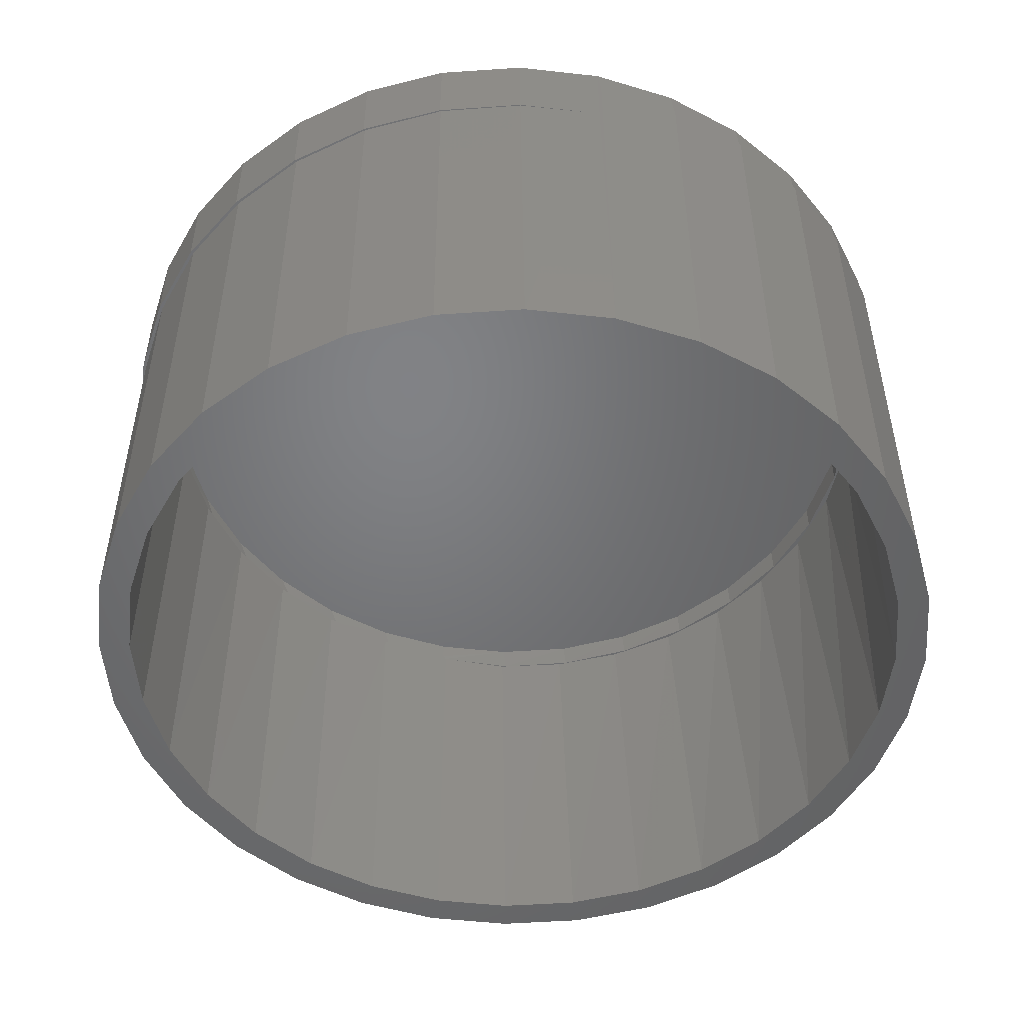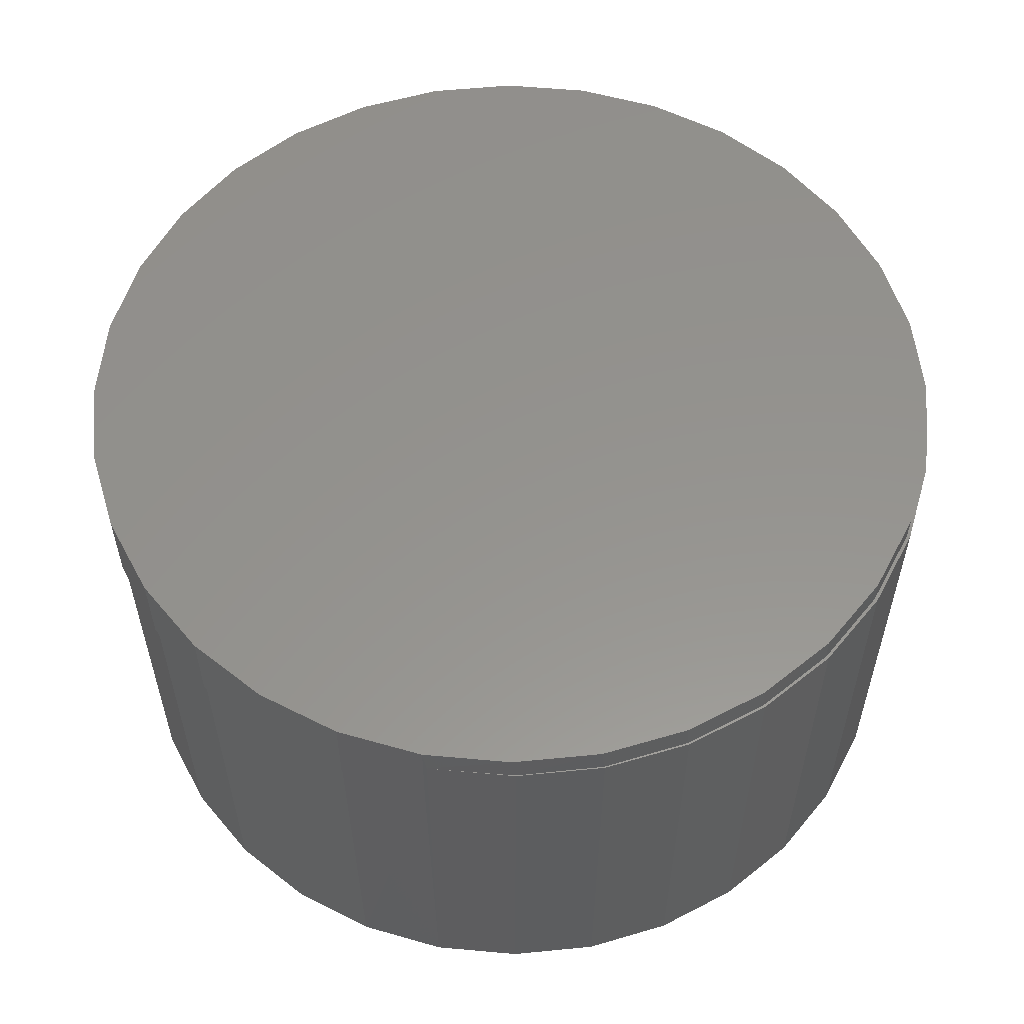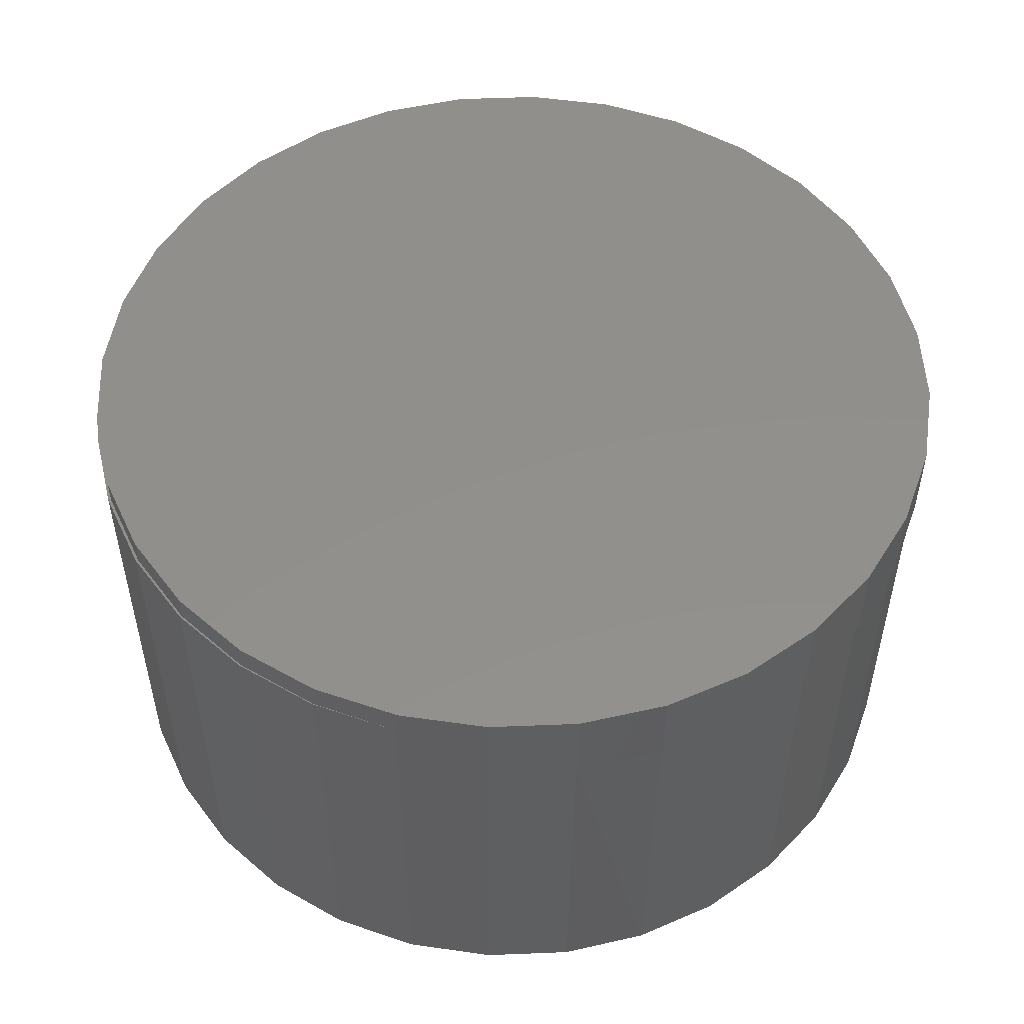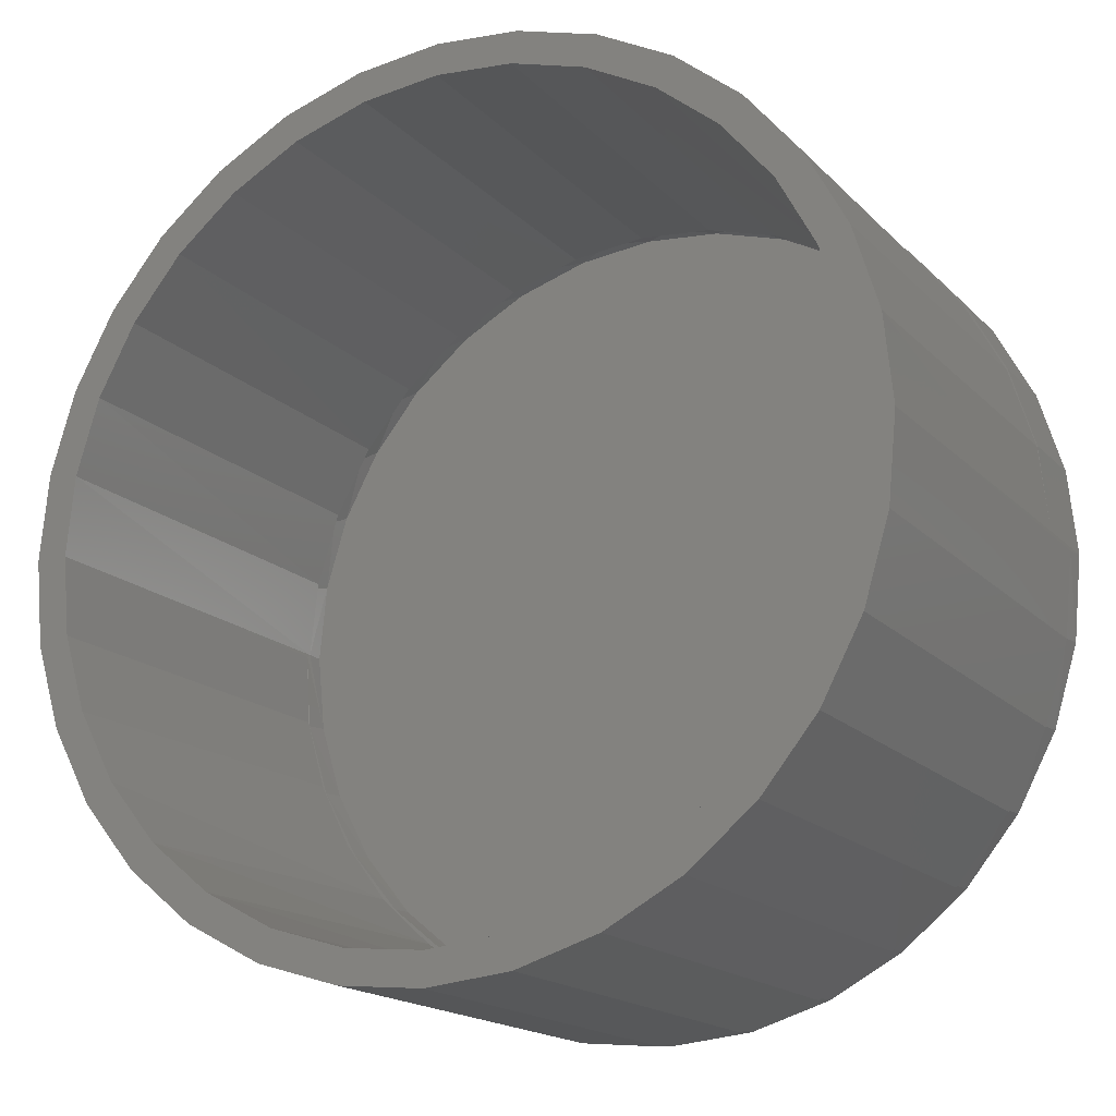
<metadata>
{"format":"stl","ext":"stl","renderer":"f3d","projection":"perspective","resolution":1024,"background":"white","views":[{"elev":-50.6,"azim":77.4,"up":"+Y"},{"elev":56.6,"azim":101.0,"up":"+Y"},{"elev":52.1,"azim":-75.6,"up":"+Y"},{"elev":-17.4,"azim":28.7,"up":"+Z"}]}
</metadata>
<code>
# stl→obj: 262 verts, 520 faces
v -0.373 -0.75 0.5752
v -0.5165 -0.75 0.5278
v -0.4778 -0.75 0.4892
v 0.297 -0.75 0.6896
v 0.01135 -0.75 0.6918
v 0.1463 -0.75 0.6785
v 0.157 -0.75 0.7321
v 0.01135 -0.75 0.7465
v -0.2743 -0.75 0.6896
v -0.1343 -0.75 0.7321
v -0.4034 -0.75 0.6207
v -0.2534 -0.75 0.6391
v -0.1236 -0.75 0.6785
v -0.5638 -0.75 0.3843
v -0.6093 -0.75 0.4147
v -0.6278 -0.75 0.2647
v -0.6783 -0.75 0.2857
v -0.6671 -0.75 0.135
v -0.7208 -0.75 0.1456
v -0.6804 -0.75 8.333e-17
v -0.7351 -0.75 4.249e-16
v -0.6671 -0.75 -0.135
v -0.7208 -0.75 -0.1456
v -0.6278 -0.75 -0.2647
v -0.6783 -0.75 -0.2857
v -0.5638 -0.75 -0.3843
v -0.6093 -0.75 -0.4147
v -0.4778 -0.75 -0.4892
v -0.5165 -0.75 -0.5278
v -0.373 -0.75 -0.5752
v -0.4034 -0.75 -0.6207
v -0.2534 -0.75 -0.6391
v -0.1236 -0.75 -0.6785
v -0.2743 -0.75 -0.6896
v 0.01135 -0.75 -0.6918
v -0.1343 -0.75 -0.7321
v 0.01135 -0.75 -0.7465
v 0.297 -0.75 -0.6896
v 0.157 -0.75 -0.7321
v 0.4261 -0.75 0.6207
v 0.2761 -0.75 0.6391
v 0.5392 -0.75 0.5278
v 0.3957 -0.75 0.5752
v 0.5005 -0.75 0.4892
v 0.632 -0.75 0.4147
v 0.5865 -0.75 0.3843
v 0.701 -0.75 0.2857
v 0.6505 -0.75 0.2647
v 0.7435 -0.75 0.1456
v 0.6898 -0.75 0.135
v 0.7578 -0.75 -8.946e-17
v 0.7031 -0.75 -8.611e-17
v 0.7435 -0.75 -0.1456
v 0.6898 -0.75 -0.135
v 0.701 -0.75 -0.2857
v 0.6505 -0.75 -0.2647
v 0.632 -0.75 -0.4147
v 0.5865 -0.75 -0.3843
v 0.5392 -0.75 -0.5278
v 0.5005 -0.75 -0.4892
v 0.4261 -0.75 -0.6207
v 0.3957 -0.75 -0.5752
v 0.2761 -0.75 -0.6391
v 0.1463 -0.75 -0.6785
v 0.6564 -0.05469 -0.2499
v 0.5995 -0.05469 -0.3642
v 0.5226 -0.05469 -0.466
v 0.4282 -0.05469 -0.5521
v 0.3197 -0.05469 -0.6193
v 0.2007 -0.05469 -0.6654
v 0.07517 -0.05469 -0.6888
v -0.05249 -0.05469 -0.6888
v -0.178 -0.05469 -0.6654
v -0.297 -0.05469 -0.6192
v -0.4055 -0.05469 -0.552
v -0.4999 -0.05469 -0.466
v -0.5768 -0.05469 -0.3642
v -0.6337 -0.05469 -0.2499
v 0.6913 -0.05469 -0.1271
v 0.7031 -0.05469 -8.057e-17
v -0.6687 -0.05469 -0.1271
v -0.6804 -0.04688 6.453e-05
v 0.7031 -0.03906 0.005757
v -0.6661 -0.03906 0.1399
v -0.6261 -0.03906 0.2687
v -0.5618 -0.03906 0.3873
v -0.4758 -0.03906 0.4912
v -0.3712 -0.03906 0.5764
v -0.2521 -0.03906 0.6397
v 0.3939 -0.03906 0.5764
v 0.4985 -0.03906 0.4912
v 0.5845 -0.03906 0.3873
v 0.6488 -0.03906 0.2687
v 0.6888 -0.03906 0.1399
v -0.6804 -0.03906 0.005741
v 0.2748 -0.03906 0.6397
v 0.1456 -0.03906 0.6786
v 0.01135 -0.03906 0.6918
v -0.1229 -0.03906 0.6786
v 0.7434 1.368e-16 -0.1458
v 0.7424 1.442e-16 -0.145
v 0.7578 1.384e-16 -0.0001928
v 0.7009 1.321e-16 -0.2858
v 0.6993 1.24e-16 -0.284
v 0.6319 1.244e-16 -0.4148
v 0.6299 1.021e-16 -0.412
v 0.5391 1.141e-16 -0.5279
v 0.5371 7.933e-17 -0.5242
v 0.426 1.015e-16 -0.6207
v 0.4242 5.659e-17 -0.6161
v 0.297 8.722e-17 -0.6897
v 0.2956 3.473e-17 -0.6845
v 0.1562 1.459e-17 -0.7265
v 0.157 7.168e-17 -0.7321
v 0.01135 -3.077e-18 -0.7407
v 0.01135 5.551e-17 -0.7465
v -0.1335 -1.759e-17 -0.7265
v -0.1343 3.935e-17 -0.7321
v -0.2729 -2.839e-17 -0.6845
v -0.2743 2.38e-17 -0.6897
v -0.4015 -3.508e-17 -0.6161
v -0.4033 9.475e-18 -0.6207
v -0.5144 -3.74e-17 -0.5242
v -0.5164 -3.082e-18 -0.5279
v -0.6072 -3.526e-17 -0.412
v -0.6092 -1.339e-17 -0.4148
v -0.6766 -2.875e-17 -0.284
v -0.6782 -2.105e-17 -0.2858
v -0.7197 -1.81e-17 -0.145
v -0.7207 -2.577e-17 -0.1458
v -0.7351 -2.736e-17 -0.0001928
v 0.01135 0.04688 0.7522
v 0.157 0.04688 0.7379
v -0.1343 0.04688 0.7379
v 0.01135 0.04688 -0.7407
v -0.1343 0.04688 -0.7264
v 0.157 0.04688 -0.7264
v -0.2743 0.04688 -0.6839
v 0.297 0.04688 -0.6839
v -0.4034 0.04688 -0.6149
v 0.4261 0.04688 -0.6149
v -0.5165 0.04688 -0.5221
v 0.5392 0.04688 -0.5221
v -0.6093 0.04688 -0.409
v 0.632 0.04688 -0.409
v -0.6783 0.04688 -0.2799
v 0.701 0.04688 -0.2799
v -0.7208 0.04688 -0.1399
v 0.7435 0.04688 -0.1399
v -0.7351 0.04688 0.005757
v 0.7578 0.04688 0.005757
v -0.7208 0.04688 0.1514
v 0.7435 0.04688 0.1514
v -0.6783 0.04688 0.2914
v 0.701 0.04688 0.2914
v -0.6093 0.04688 0.4205
v 0.632 0.04688 0.4205
v -0.5165 0.04688 0.5336
v 0.5392 0.04688 0.5336
v -0.4034 0.04688 0.6264
v 0.4261 0.04688 0.6264
v -0.2743 0.04688 0.6954
v 0.297 0.04688 0.6954
v -0.7351 -0.09375 0.005949
v -0.7207 -0.09375 0.1515
v -0.7351 -0.04688 0.005949
v 0.7578 -0.04688 0.005756
v -0.6782 -0.09375 0.2915
v -0.6092 -0.09375 0.4206
v -0.5164 -0.09375 0.5337
v -0.4033 -0.09375 0.6265
v -0.2743 -0.09375 0.6954
v -0.1343 -0.09375 0.7379
v 0.01135 -0.09375 0.7522
v 0.157 -0.09375 0.7379
v 0.297 -0.09375 0.6954
v 0.426 -0.09375 0.6265
v 0.5391 -0.09375 0.5337
v 0.6319 -0.09375 0.4206
v 0.7009 -0.09375 0.2915
v 0.7434 -0.09375 0.1515
v 0.7578 -0.09375 0.005949
v -0.7351 -0.04688 -0.0003855
v 0.7578 -0.04688 -0.0003855
v -0.7197 -0.09375 0.1507
v -0.6766 -0.09375 0.2898
v -0.6072 -0.09375 0.4178
v -0.5144 -0.09375 0.5299
v -0.4015 -0.09375 0.6219
v -0.2729 -0.09375 0.6902
v 0.4242 -0.09375 0.6219
v 0.5371 -0.09375 0.5299
v 0.6299 -0.09375 0.4178
v 0.6993 -0.09375 0.2898
v 0.7424 -0.09375 0.1507
v -0.1335 -0.09375 0.7323
v 0.01135 -0.09375 0.7465
v 0.1562 -0.09375 0.7323
v 0.2956 -0.09375 0.6902
v -0.1236 -0.007812 0.6842
v 0.1463 -0.007812 0.6842
v 0.01135 -0.007812 0.6975
v 0.2761 -0.007812 0.6449
v -0.2534 -0.007812 0.6449
v 0.3957 -0.007812 0.5809
v -0.373 -0.007812 0.5809
v 0.5005 -0.007812 0.4949
v -0.4778 -0.007812 0.4949
v 0.5865 -0.007812 0.3901
v -0.5638 -0.007812 0.3901
v 0.6505 -0.007812 0.2705
v -0.6278 -0.007812 0.2705
v 0.6898 -0.007812 0.1407
v -0.6671 -0.007812 0.1407
v 0.7031 -0.007812 0.005757
v -0.6804 -0.007812 0.005757
v 0.6898 -0.007812 -0.1292
v -0.6671 -0.007812 -0.1292
v 0.6505 -0.007812 -0.259
v -0.6278 -0.007812 -0.259
v 0.5865 -0.007812 -0.3786
v -0.5638 -0.007812 -0.3786
v 0.5005 -0.007812 -0.4834
v -0.4778 -0.007812 -0.4834
v 0.3957 -0.007812 -0.5694
v -0.373 -0.007812 -0.5694
v 0.2761 -0.007812 -0.6334
v -0.2534 -0.007812 -0.6334
v 0.1463 -0.007812 -0.6727
v -0.1236 -0.007812 -0.6727
v 0.01135 -0.007812 -0.686
v -0.6337 -0.03906 0.2556
v -0.5768 -0.03906 0.3699
v -0.4999 -0.03906 0.4718
v -0.4055 -0.03906 0.5578
v -0.297 -0.03906 0.625
v -0.178 -0.03906 0.6711
v -0.05249 -0.03906 0.6946
v 0.07517 -0.03906 0.6946
v 0.2007 -0.03906 0.6711
v 0.3197 -0.03906 0.625
v 0.4282 -0.03906 0.5578
v 0.5226 -0.03906 0.4718
v 0.5995 -0.03906 0.3699
v 0.6564 -0.03906 0.2557
v -0.6687 -0.03906 0.1329
v 0.6913 -0.03906 0.1329
v -0.6661 -0.05469 -0.1341
v 0.6888 -0.05469 -0.1341
v 0.6488 -0.05469 -0.2629
v 0.5845 -0.05469 -0.3815
v 0.4985 -0.05469 -0.4854
v 0.3939 -0.05469 -0.5706
v 0.2748 -0.05469 -0.6339
v -0.3712 -0.05469 -0.5706
v -0.4758 -0.05469 -0.4854
v -0.5618 -0.05469 -0.3815
v -0.6261 -0.05469 -0.2629
v -0.2521 -0.05469 -0.6339
v -0.1229 -0.05469 -0.6729
v 0.01135 -0.05469 -0.686
v 0.1456 -0.05469 -0.6729
f 1 2 3
f 4 5 6
f 4 7 5
f 5 7 8
f 5 8 9
f 9 8 10
f 2 1 11
f 11 1 12
f 11 12 9
f 9 12 13
f 9 13 5
f 3 2 14
f 14 2 15
f 14 15 16
f 16 15 17
f 16 17 18
f 18 17 19
f 18 19 20
f 20 19 21
f 20 21 22
f 22 21 23
f 22 23 24
f 24 23 25
f 24 25 26
f 26 25 27
f 26 27 28
f 28 27 29
f 28 29 30
f 30 29 31
f 30 31 32
f 32 31 33
f 33 31 34
f 33 34 35
f 34 36 35
f 35 36 37
f 35 37 38
f 38 37 39
f 4 6 40
f 40 6 41
f 40 41 42
f 42 41 43
f 42 43 44
f 42 44 45
f 45 44 46
f 45 46 47
f 47 46 48
f 47 48 49
f 49 48 50
f 49 50 51
f 51 50 52
f 51 52 53
f 53 52 54
f 53 54 55
f 55 54 56
f 55 56 57
f 57 56 58
f 57 58 59
f 59 58 60
f 59 60 61
f 61 60 62
f 61 62 63
f 61 63 38
f 38 63 64
f 38 64 35
f 65 56 54
f 56 65 66
f 66 58 56
f 58 66 67
f 67 60 58
f 60 67 68
f 68 62 60
f 62 68 69
f 69 63 62
f 63 69 70
f 70 64 63
f 64 70 71
f 71 35 64
f 35 71 72
f 72 33 35
f 73 33 72
f 32 33 73
f 74 32 73
f 30 32 74
f 75 30 74
f 28 30 75
f 76 28 75
f 26 28 76
f 77 26 76
f 24 26 77
f 78 24 77
f 22 24 78
f 65 54 79
f 79 54 52
f 79 52 80
f 78 81 22
f 22 81 82
f 22 82 20
f 50 83 52
f 83 80 52
f 16 18 84
f 85 16 84
f 14 16 85
f 86 14 85
f 3 14 86
f 87 3 86
f 1 3 87
f 88 1 87
f 12 1 88
f 89 12 88
f 90 43 41
f 43 90 91
f 91 44 43
f 44 91 92
f 92 46 44
f 46 92 93
f 93 48 46
f 48 93 94
f 94 50 48
f 50 94 83
f 95 84 18
f 95 18 20
f 95 20 82
f 90 41 96
f 96 41 6
f 96 6 97
f 97 6 5
f 97 5 98
f 98 5 13
f 98 13 99
f 99 13 12
f 99 12 89
f 100 101 102
f 101 100 103
f 103 104 101
f 104 103 105
f 105 106 104
f 106 105 107
f 107 108 106
f 108 107 109
f 109 110 108
f 110 109 111
f 111 112 110
f 113 112 111
f 114 113 111
f 115 113 114
f 116 115 114
f 117 115 116
f 118 117 116
f 119 117 118
f 120 119 118
f 121 119 120
f 122 121 120
f 123 121 122
f 124 123 122
f 125 123 124
f 126 125 124
f 127 125 126
f 128 127 126
f 129 127 128
f 130 129 128
f 129 130 131
f 132 133 134
f 135 136 137
f 137 136 138
f 137 138 139
f 139 138 140
f 139 140 141
f 141 140 142
f 141 142 143
f 143 142 144
f 143 144 145
f 145 144 146
f 145 146 147
f 147 146 148
f 147 148 149
f 149 148 150
f 149 150 151
f 151 150 152
f 151 152 153
f 153 152 154
f 153 154 155
f 155 154 156
f 155 156 157
f 157 156 158
f 157 158 159
f 159 158 160
f 159 160 161
f 161 160 162
f 161 162 163
f 163 162 134
f 163 134 133
f 164 165 166
f 151 153 167
f 150 166 152
f 152 166 165
f 152 165 154
f 154 165 168
f 154 168 156
f 156 168 169
f 156 169 158
f 158 169 170
f 158 170 160
f 160 170 171
f 160 171 162
f 162 171 172
f 162 172 134
f 134 172 173
f 134 173 132
f 132 173 174
f 132 174 133
f 133 174 175
f 133 175 163
f 163 175 176
f 163 176 161
f 161 176 177
f 161 177 159
f 159 177 178
f 159 178 157
f 157 178 179
f 157 179 155
f 155 179 180
f 155 180 153
f 153 180 181
f 153 181 167
f 167 181 182
f 147 149 101
f 101 104 147
f 145 147 104
f 104 106 145
f 143 145 106
f 106 108 143
f 141 143 108
f 108 110 141
f 139 141 110
f 110 112 139
f 138 121 140
f 140 121 123
f 140 123 142
f 142 123 125
f 142 125 144
f 144 125 127
f 144 127 146
f 146 127 129
f 146 129 148
f 131 183 166
f 131 166 150
f 131 150 148
f 131 148 129
f 102 101 149
f 102 149 151
f 102 151 167
f 102 167 184
f 139 112 137
f 137 112 113
f 137 113 135
f 135 113 115
f 135 115 136
f 136 115 117
f 136 117 138
f 138 117 119
f 138 119 121
f 51 53 184
f 131 130 183
f 21 183 23
f 23 183 130
f 23 130 25
f 25 130 128
f 25 128 27
f 27 128 126
f 27 126 29
f 29 126 124
f 29 124 31
f 31 124 122
f 31 122 34
f 34 122 120
f 34 120 36
f 36 120 118
f 36 118 37
f 37 118 116
f 37 116 39
f 39 116 114
f 39 114 38
f 38 114 111
f 38 111 61
f 61 111 109
f 61 109 59
f 59 109 107
f 59 107 57
f 57 107 105
f 57 105 55
f 55 105 103
f 55 103 53
f 53 103 100
f 53 100 184
f 184 100 102
f 185 19 17
f 185 17 186
f 186 17 15
f 186 15 187
f 187 15 2
f 187 2 188
f 188 2 11
f 188 11 189
f 189 11 9
f 189 9 190
f 4 40 191
f 192 191 40
f 40 42 192
f 193 192 42
f 42 45 193
f 194 193 45
f 45 47 194
f 195 194 47
f 47 49 195
f 164 166 183
f 164 183 21
f 164 21 19
f 164 19 185
f 182 195 49
f 182 49 51
f 182 51 184
f 182 184 167
f 190 9 196
f 196 9 10
f 196 10 197
f 197 10 8
f 197 8 198
f 198 8 7
f 198 7 199
f 199 7 4
f 199 4 191
f 182 181 195
f 195 181 180
f 195 180 194
f 194 180 179
f 194 179 193
f 193 179 178
f 193 178 192
f 192 178 177
f 192 177 191
f 191 177 176
f 191 176 199
f 199 176 175
f 199 175 198
f 198 175 174
f 198 174 197
f 197 174 173
f 197 173 196
f 190 196 173
f 173 172 190
f 189 190 172
f 172 171 189
f 188 189 171
f 171 170 188
f 187 188 170
f 170 169 187
f 186 187 169
f 169 168 186
f 185 186 168
f 168 165 185
f 164 185 165
f 200 201 202
f 201 200 203
f 203 200 204
f 203 204 205
f 205 204 206
f 205 206 207
f 207 206 208
f 207 208 209
f 209 208 210
f 209 210 211
f 211 210 212
f 211 212 213
f 213 212 214
f 213 214 215
f 215 214 216
f 215 216 217
f 217 216 218
f 217 218 219
f 219 218 220
f 219 220 221
f 221 220 222
f 221 222 223
f 223 222 224
f 223 224 225
f 225 224 226
f 225 226 227
f 227 226 228
f 227 228 229
f 229 228 230
f 229 230 231
f 212 232 214
f 233 232 212
f 210 233 212
f 234 233 210
f 208 234 210
f 235 234 208
f 206 235 208
f 236 235 206
f 204 236 206
f 237 236 204
f 200 237 204
f 238 237 200
f 202 238 200
f 202 239 238
f 239 202 201
f 201 240 239
f 240 201 203
f 203 241 240
f 241 203 205
f 205 242 241
f 242 205 207
f 207 243 242
f 243 207 209
f 209 244 243
f 244 209 211
f 211 245 244
f 245 211 213
f 232 246 214
f 214 246 95
f 214 95 216
f 245 213 247
f 247 213 215
f 247 215 83
f 215 217 83
f 217 80 83
f 248 218 82
f 218 95 82
f 217 249 80
f 249 217 219
f 219 250 249
f 250 219 221
f 221 251 250
f 251 221 223
f 223 252 251
f 252 223 225
f 225 253 252
f 253 225 227
f 227 254 253
f 226 255 228
f 256 255 226
f 224 256 226
f 257 256 224
f 222 257 224
f 258 257 222
f 220 258 222
f 248 258 220
f 218 248 220
f 95 218 216
f 255 259 228
f 228 259 260
f 228 260 230
f 230 260 261
f 230 261 231
f 231 261 262
f 231 262 229
f 229 262 254
f 229 254 227
f 80 249 79
f 79 249 65
f 249 250 65
f 65 250 66
f 250 251 66
f 67 66 251
f 251 252 67
f 68 67 252
f 252 253 68
f 69 68 253
f 253 254 69
f 70 69 254
f 254 262 70
f 71 70 262
f 262 261 71
f 71 261 72
f 72 261 260
f 72 260 73
f 73 260 259
f 73 259 74
f 74 259 255
f 74 255 75
f 75 255 256
f 75 256 76
f 76 256 257
f 76 257 77
f 77 257 258
f 77 258 78
f 258 248 78
f 78 248 81
f 82 81 248
f 94 247 83
f 94 245 247
f 93 245 94
f 93 244 245
f 92 244 93
f 243 244 92
f 91 243 92
f 242 243 91
f 90 242 91
f 241 242 90
f 96 241 90
f 240 241 96
f 97 240 96
f 239 240 97
f 98 239 97
f 98 238 239
f 238 98 99
f 99 237 238
f 237 99 89
f 89 236 237
f 236 89 88
f 88 235 236
f 235 88 87
f 87 234 235
f 234 87 86
f 86 233 234
f 233 86 85
f 85 232 233
f 84 232 85
f 84 246 232
f 246 84 95

</code>
